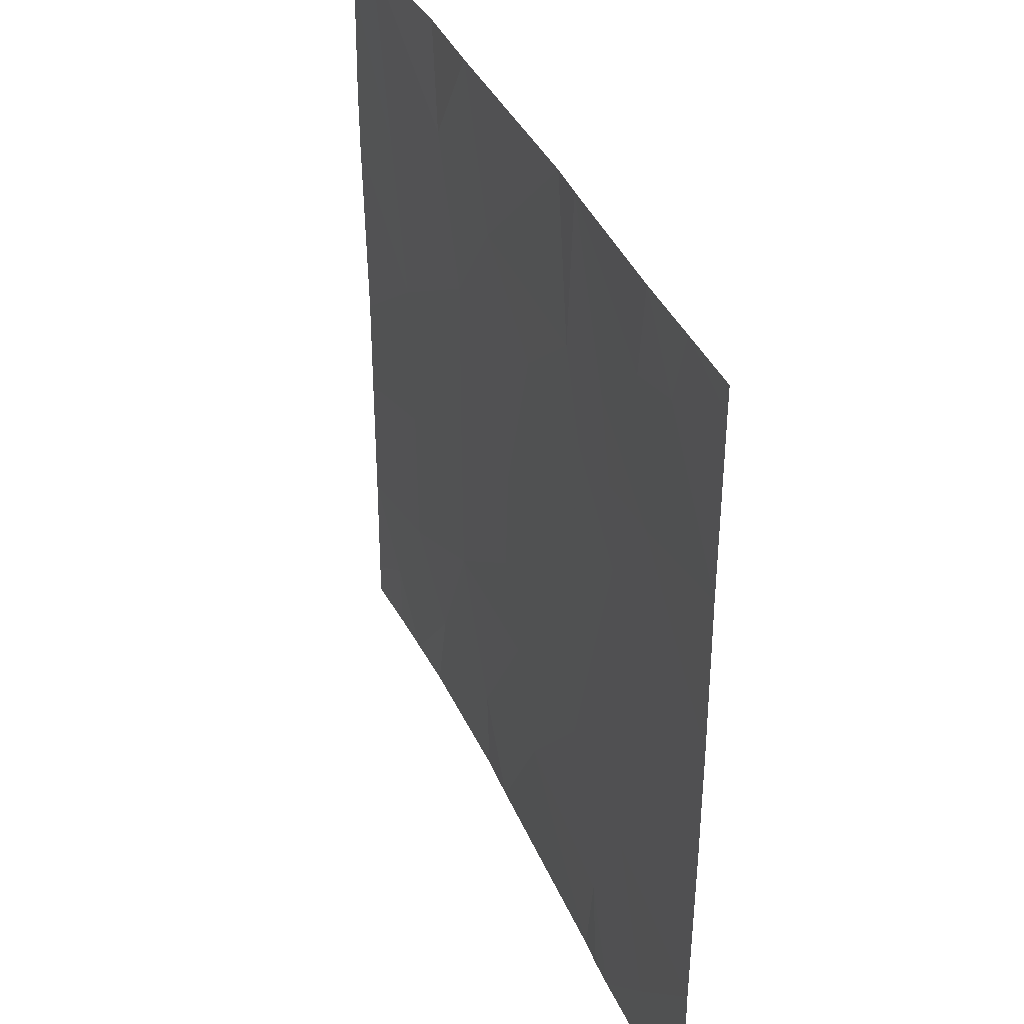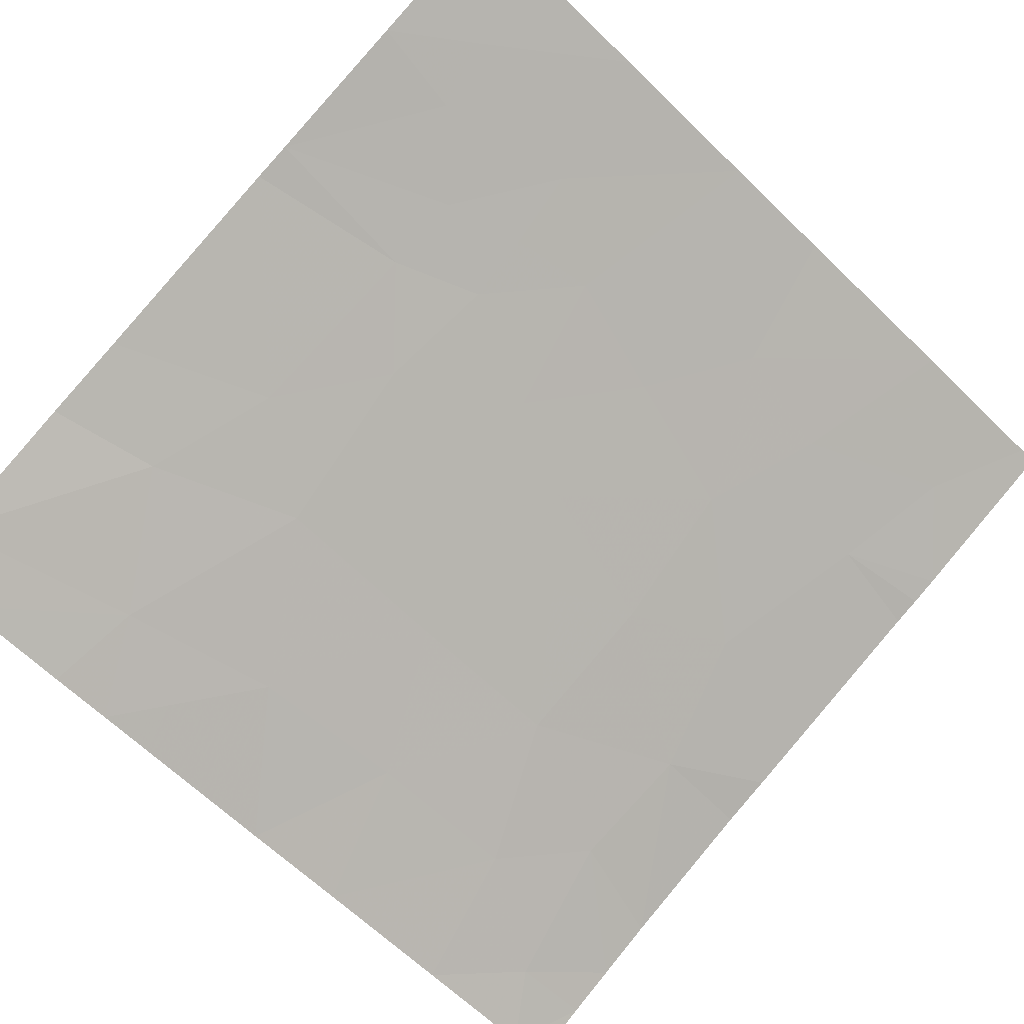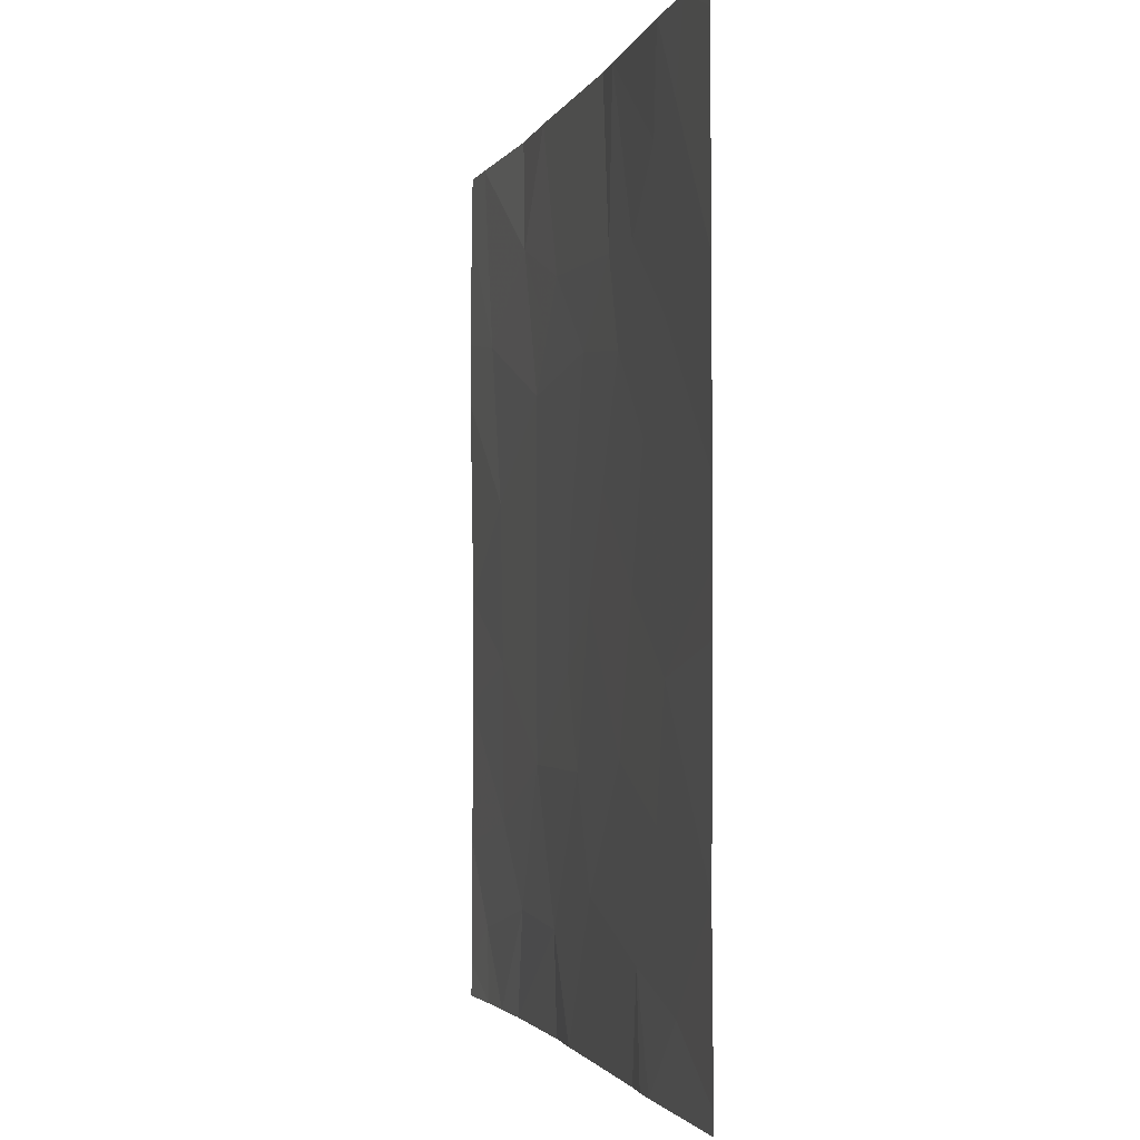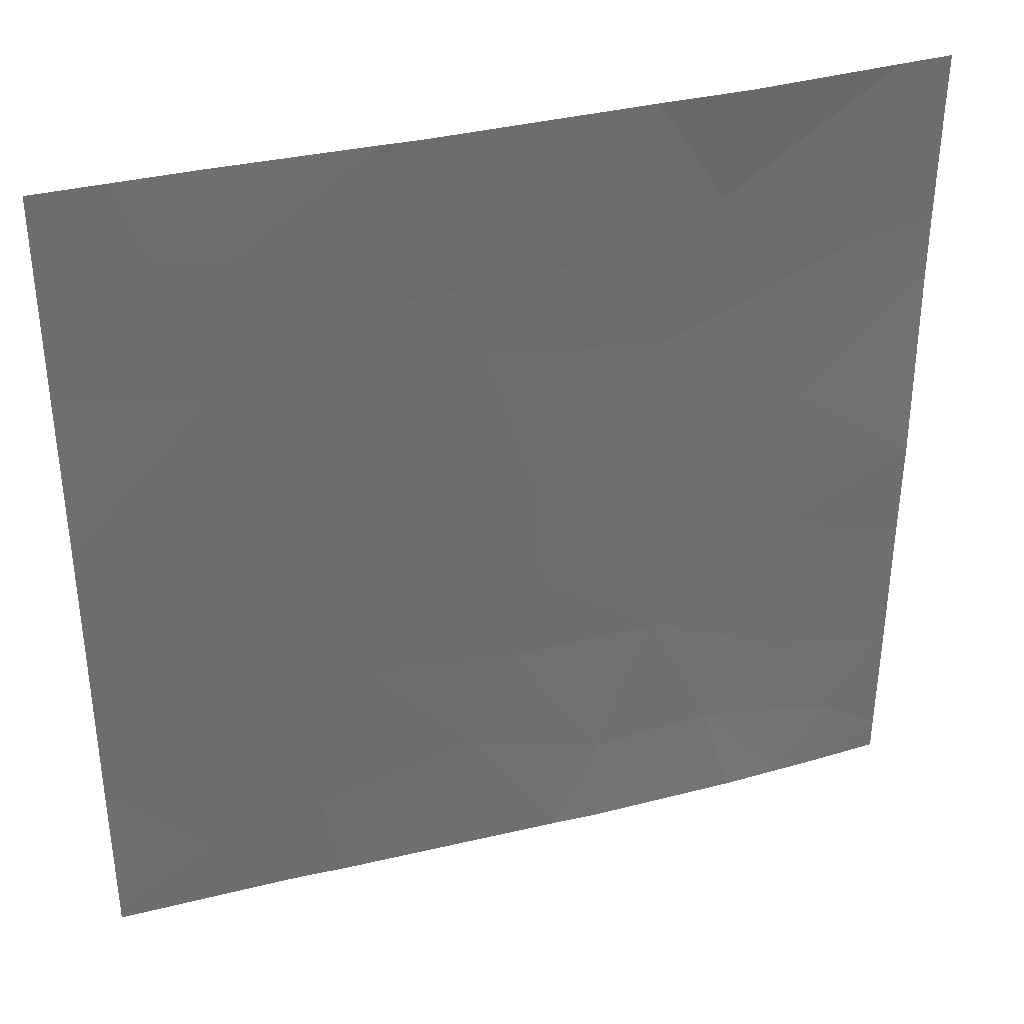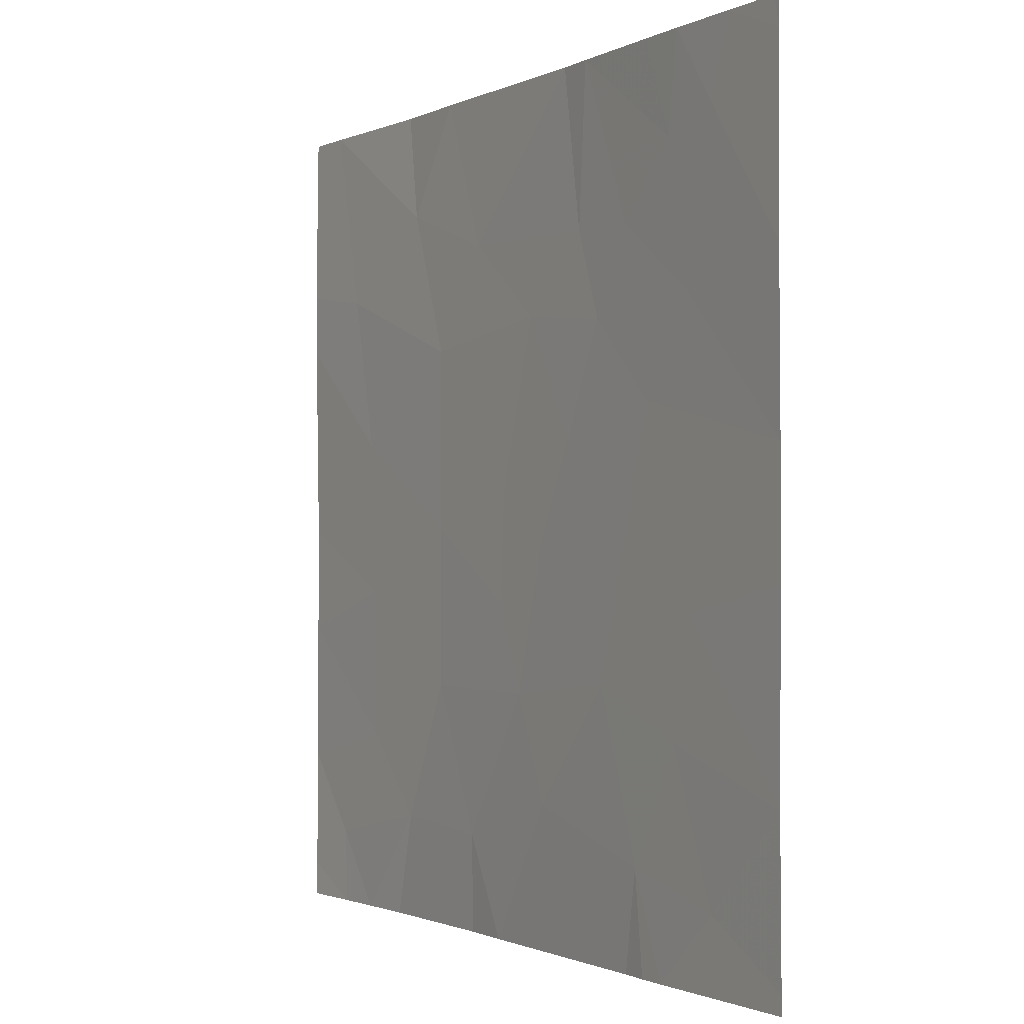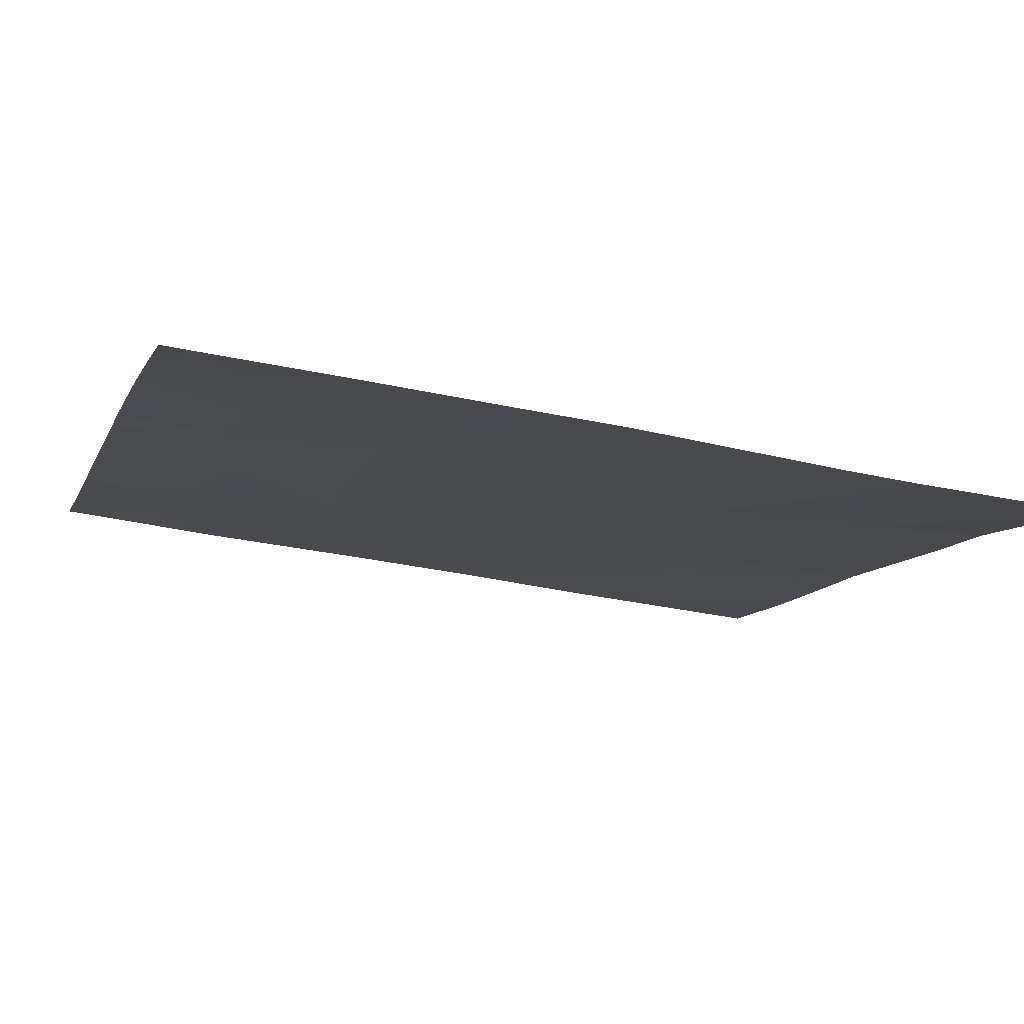
<metadata>
{"format":"obj","ext":"obj","renderer":"f3d","projection":"perspective","resolution":1024,"background":"white","views":[{"elev":37.6,"azim":90.4,"up":"+Z"},{"elev":-65.4,"azim":45.8,"up":"+Y"},{"elev":-2.2,"azim":98.6,"up":"+Z"},{"elev":36.2,"azim":-175.9,"up":"+Z"},{"elev":-1.2,"azim":81.3,"up":"+Z"},{"elev":-32.9,"azim":-107.2,"up":"+Y"}]}
</metadata>
<code>
v -18.17 51.56 -20.1
v -17.75 51.73 -19.97
v -18.17 51.56 -20.67
v -17.77 51.72 -20.36
v -16.58 52.2 -18.81
v -16.75 52.13 -18.54
v -16.8 52.11 -18.88
v -18.85 51.27 -21.27
v -19.06 51.17 -20.98
v -19.06 51.17 -21.42
v -18.62 51.37 -20.88
v -18.62 51.36 -20.33
v -16.92 52.07 -19.7
v -16.26 52.33 -20.09
v -17.04 52.02 -20.13
v -16.7 52.15 -20.38
v -17.19 51.96 -19.42
v -17.04 52.02 -19.12
v -17.3 51.92 -19.11
v -18.12 51.59 -18.54
v -17.4 51.89 -18.54
v -18.34 51.49 -18.93
v -17.92 51.66 -19.08
v -16.26 52.32 -20.94
v -16.59 52.19 -21.29
v -16.26 52.33 -21.48
v -16.26 52.32 -18.64
v -16.28 52.32 -18.54
v -16.5 52.23 -18.54
v -17.97 51.65 -21.19
v -17.66 51.77 -20.67
v -17.52 51.83 -21.05
v -17.17 51.96 -20.62
v -17.27 51.93 -18.54
v -17.59 51.8 -19.37
v -18.16 51.56 -19.45
v -18.75 51.3 -19.21
v -17.36 51.89 -19.81
v -17.52 51.83 -20.15
v -17.55 51.81 -19.98
v -16.78 52.12 -20.78
v -16.98 52.04 -21.2
v -18.38 51.47 -21.17
v -19.06 51.17 -20.48
v -16.26 52.33 -20.28
v -17.03 52.02 -21.54
v -16.94 52.05 -21.54
v -16.71 52.15 -19.37
v -16.97 52.05 -19.4
v -17.81 51.72 -21.54
v -18.85 51.27 -21.54
v -19.06 51.17 -21.54
v -19.06 51.17 -20.1
v -18.65 51.35 -19.77
v -18.49 51.44 -21.54
v -18.68 51.35 -21.54
v -18.96 51.21 -19.04
v -19.06 51.16 -19.16
v -19.06 51.17 -18.75
v -16.26 52.33 -18.54
v -19.06 51.17 -18.54
v -18.89 51.25 -18.54
v -18.41 51.47 -18.54
v -19.06 51.16 -19.38
v -16.84 52.09 -21.54
v -16.26 52.33 -21.54
v -16.26 52.32 -19.28
v -17.98 51.65 -21.54
v -18.14 51.57 -19.15
v -16.26 52.33 -19.86
v -16.92 52.06 -18.54
f 4 2 1
f 1 3 4
f 7 5 6
f 10 8 9
f 11 9 8
f 3 1 12
f 16 14 13
f 13 15 16
f 19 17 18
f 23 21 20
f 20 22 23
f 26 24 25
f 29 27 28
f 31 3 30
f 30 32 31
f 32 33 31
f 19 34 21
f 19 18 34
f 23 19 21
f 23 35 19
f 31 4 3
f 22 37 36
f 35 2 38
f 35 36 2
f 35 38 17
f 38 40 39
f 41 25 24
f 41 42 25
f 3 43 30
f 31 39 4
f 31 33 39
f 11 44 9
f 11 12 44
f 15 38 39
f 39 33 15
f 33 16 15
f 16 24 45
f 16 41 24
f 41 16 33
f 42 46 47
f 3 11 43
f 13 48 49
f 32 50 46
f 46 42 32
f 10 51 8
f 10 52 51
f 3 12 11
f 16 45 14
f 54 53 12
f 43 56 55
f 32 30 50
f 51 56 8
f 59 58 57
f 28 27 60
f 62 61 59
f 22 63 62
f 43 8 56
f 43 11 8
f 37 58 64
f 66 25 65
f 66 26 25
f 5 27 29
f 5 67 27
f 5 29 6
f 30 55 68
f 30 43 55
f 69 22 36
f 69 23 22
f 30 68 50
f 37 57 58
f 15 13 38
f 54 12 1
f 1 36 54
f 35 17 19
f 39 40 2
f 42 47 65
f 42 41 33
f 32 42 33
f 42 65 25
f 13 14 70
f 70 48 13
f 36 1 2
f 7 6 71
f 12 53 44
f 23 69 36
f 54 64 53
f 54 37 64
f 18 17 49
f 13 17 38
f 48 70 67
f 7 18 48
f 37 62 59
f 37 22 62
f 4 39 2
f 22 20 63
f 38 2 40
f 48 67 5
f 5 7 48
f 37 59 57
f 23 36 35
f 49 48 18
f 49 17 13
f 37 54 36
f 7 71 34
f 34 18 7

</code>
